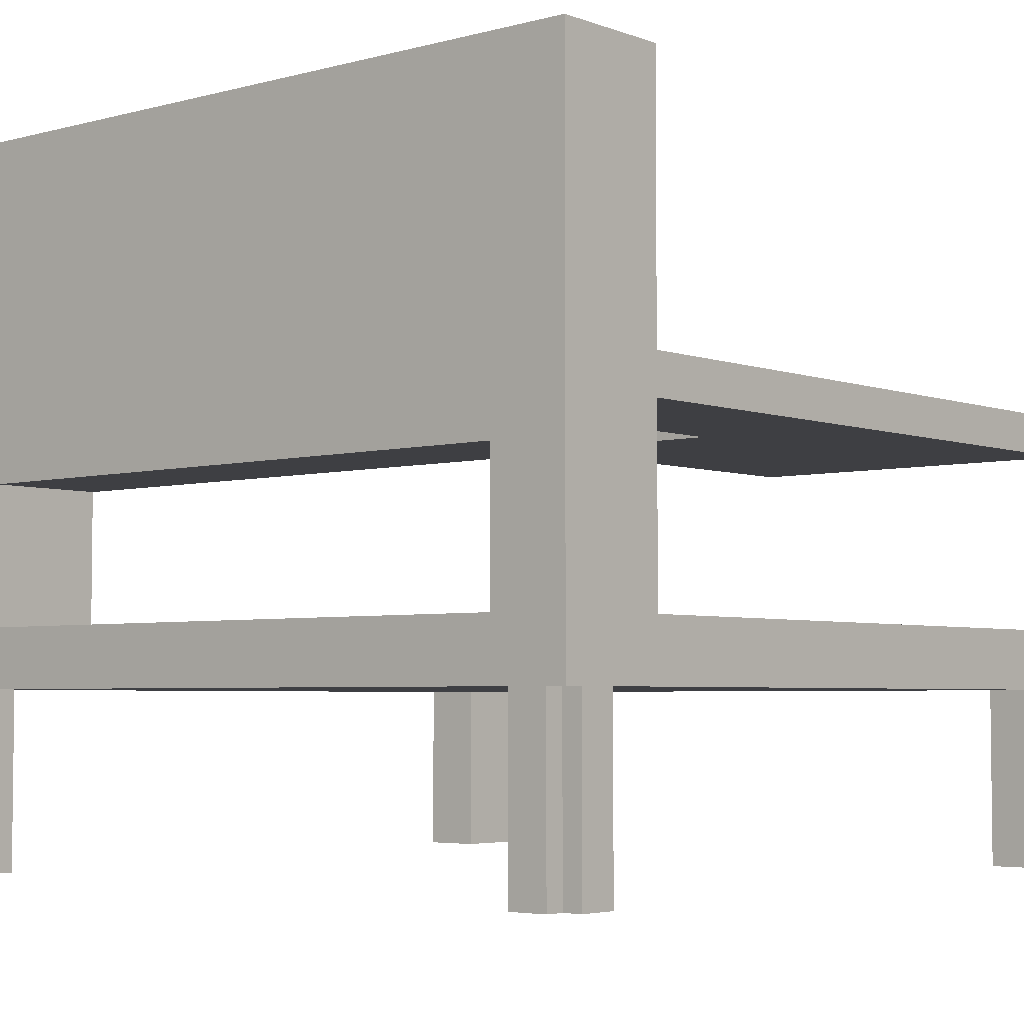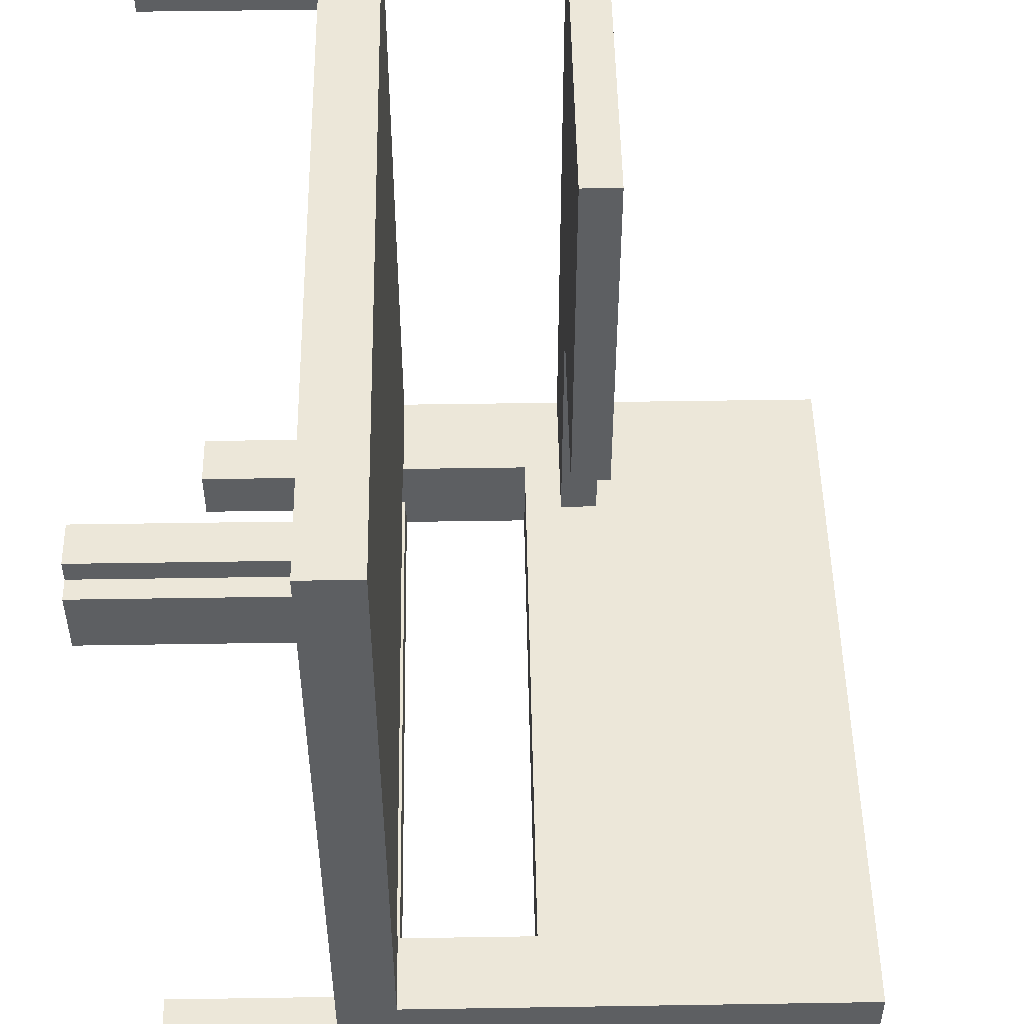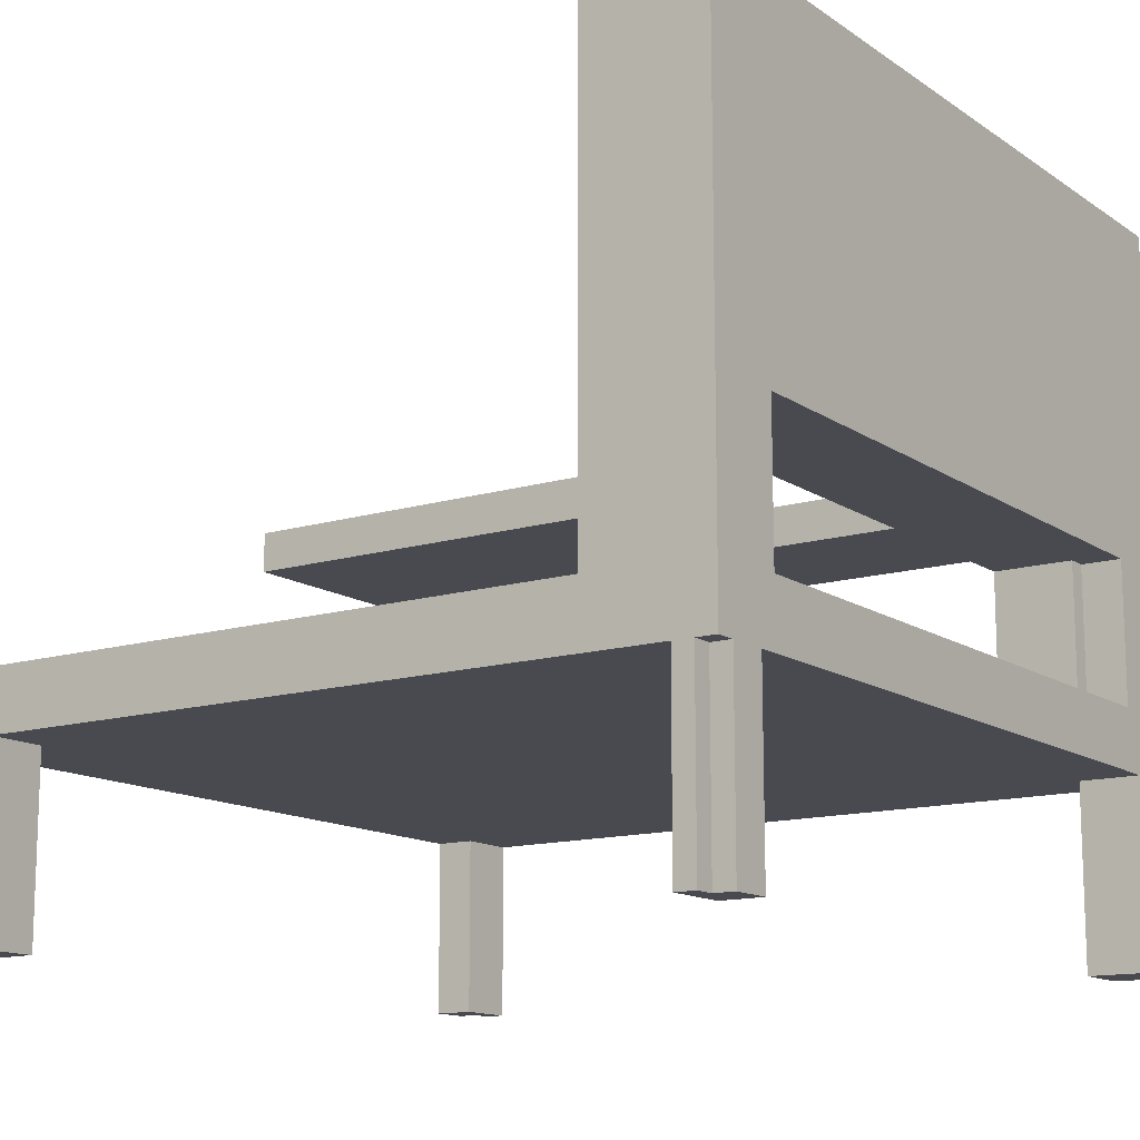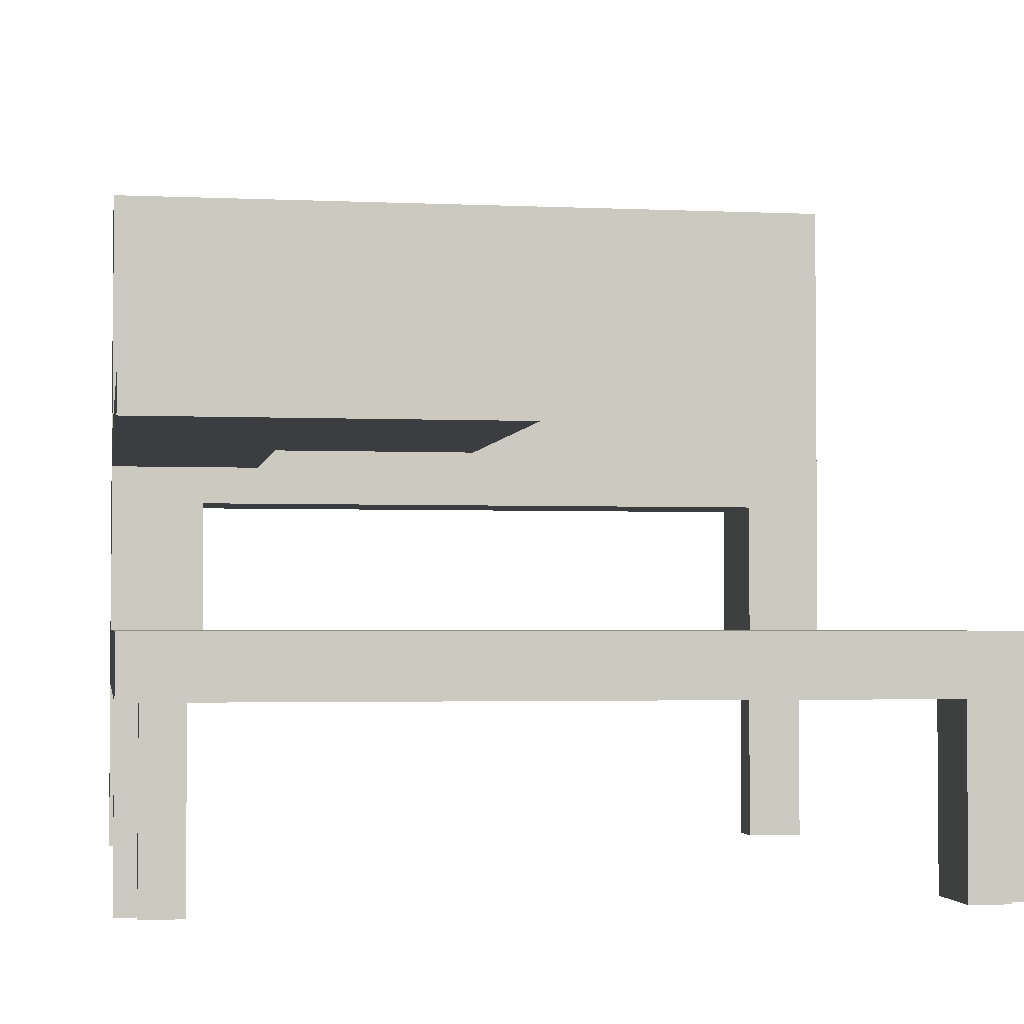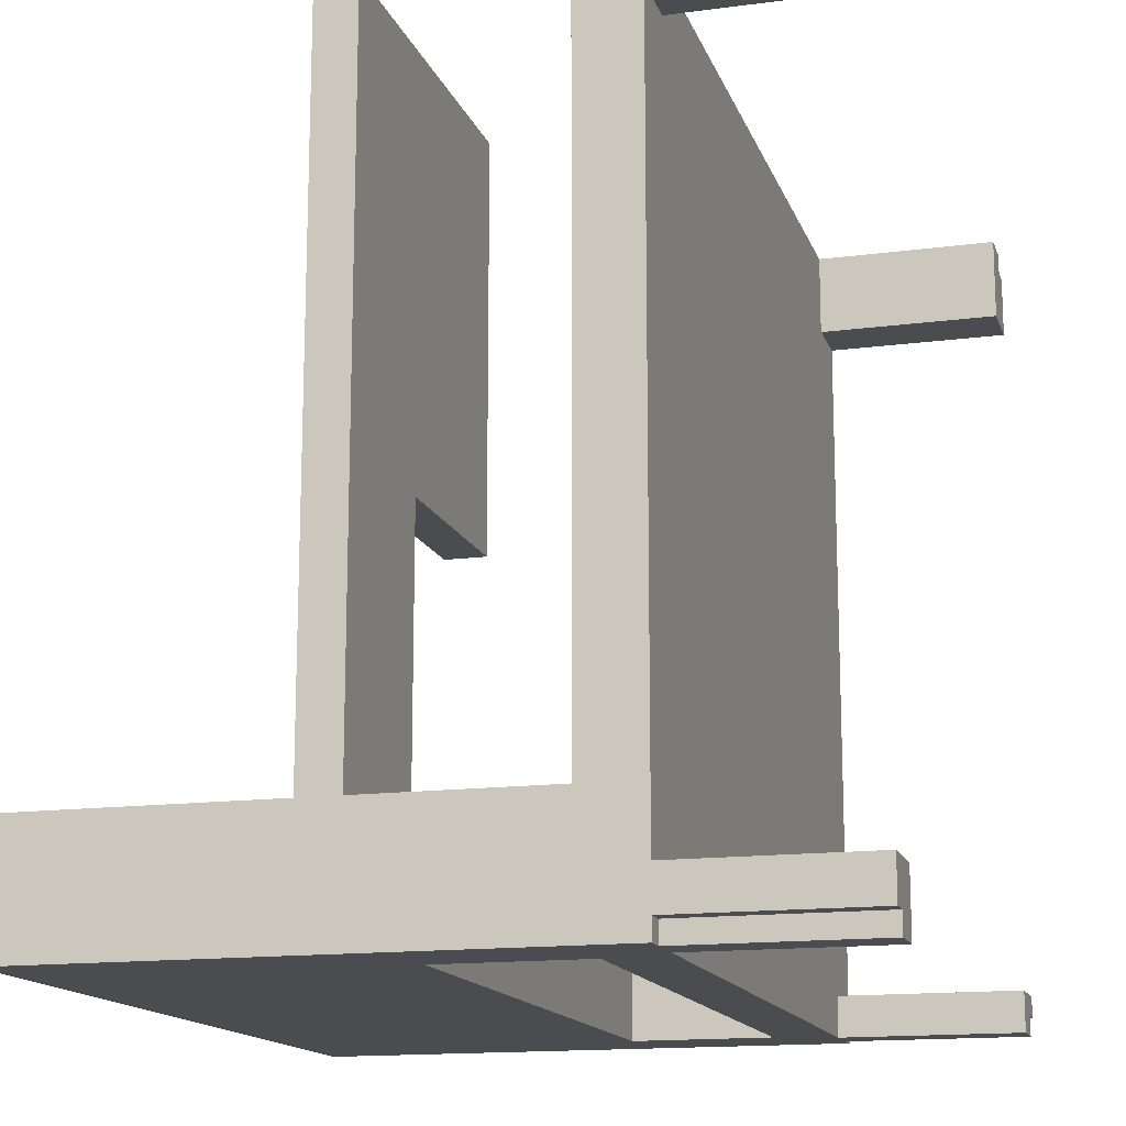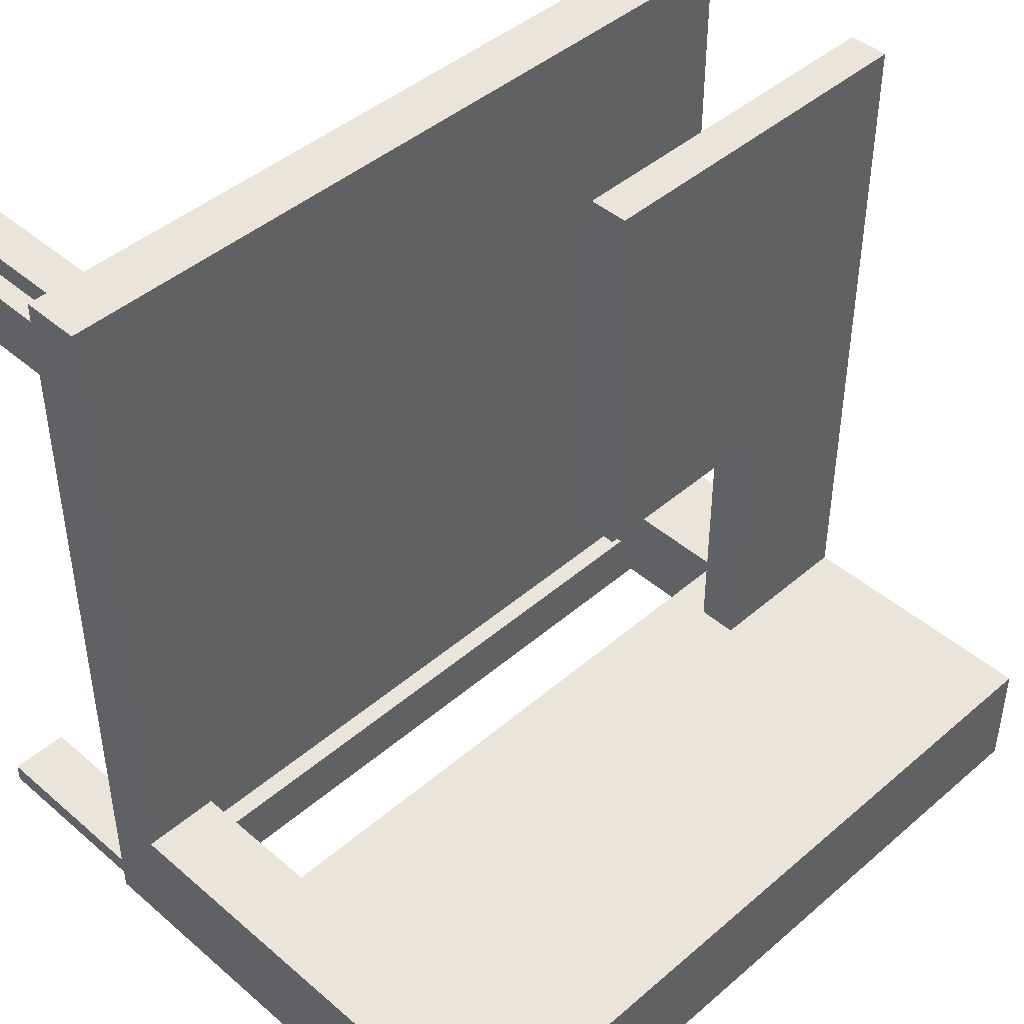
<metadata>
{"format":"obj","ext":"obj","renderer":"f3d","projection":"perspective","resolution":1024,"background":"white","views":[{"elev":-4.3,"azim":-139.3,"up":"+Y"},{"elev":50.2,"azim":89.0,"up":"+Z"},{"elev":-13.5,"azim":124.3,"up":"+Y"},{"elev":-2.6,"azim":-9.2,"up":"+Y"},{"elev":-14.9,"azim":-74.2,"up":"+Z"},{"elev":44.5,"azim":135.0,"up":"+Z"}]}
</metadata>
<code>
o
v -2 0 1.9
v -2 0 1.8
v -2 0 -1.7
v -2 0 -1.9
v -2 0.9 2
v -2 0.9 1.9
v -2 0.9 1.8
v -2 0.9 -1.7
v -2 0.9 -1.9
v -2 0.9 -2
v -2 1.2 2
v -2 1.2 -1.4
v -2 1.2 -2
v -2 1.9 -1.4
v -2 1.9 -2
v -2 2.1 2
v -2 2.1 -1.4
v -2 2.3 2
v -2 2.3 -1.4
v -2 3.6 -1.4
v -2 3.6 -2
v -1.9 0 2
v -1.9 0 1.9
v -1.9 0 -1.9
v -1.9 0 -2
v -1.9 0.9 2
v -1.9 0.9 1.9
v -1.9 0.9 -1.9
v -1.9 0.9 -2
v 1.6 1.1 -1.3
v 1.6 1.1 -1.7
v 1.6 1.2 -1.3
v 1.6 1.2 -1.4
v 1.6 1.2 -1.7
v 1.6 1.2 -2
v 1.6 1.9 -1.4
v 1.6 1.9 -2
v 1.7 0 2
v 1.7 0 1.6
v 1.7 0 -1.8
v 1.7 0 -2
v 1.7 0.9 2
v 1.7 0.9 1.6
v 1.7 0.9 -1.8
v 1.7 0.9 -2
v -1.7 0 2
v -1.7 0 1.8
v -1.7 0 -1.7
v -1.7 0 -2
v -1.7 0.9 2
v -1.7 0.9 1.8
v -1.7 0.9 -1.7
v -1.7 0.9 -2
v -1.6 1.2 -1.8
v -1.6 1.2 -2
v -1.6 1.9 -1.8
v -1.6 1.9 -2
v -1.5 1.1 -1.3
v -1.5 1.1 -1.7
v -1.5 1.2 -1.3
v -1.5 1.2 -1.4
v -1.5 1.2 -1.7
v -1.5 1.2 -1.8
v -1.5 1.9 -1.4
v -1.5 1.9 -1.8
v -1.2 2.1 -2.384e-07
v -1.2 2.1 -1.4
v -1.2 2.3 -2.384e-07
v -1.2 2.3 -1.4
v -0.2 2.1 2
v -0.2 2.1 -2.384e-07
v -0.2 2.3 2
v -0.2 2.3 -2.384e-07
v 1.9 0 2
v 1.9 0 1.9
v 1.9 0 -1.9
v 1.9 0 -2
v 1.9 0.9 2
v 1.9 0.9 1.9
v 1.9 0.9 -1.9
v 1.9 0.9 -2
v 2 0 1.9
v 2 0 1.6
v 2 0 -1.8
v 2 0 -1.9
v 2 0.9 2
v 2 0.9 1.9
v 2 0.9 1.6
v 2 0.9 -1.8
v 2 0.9 -1.9
v 2 0.9 -2
v 2 1.2 2
v 2 1.2 -1.4
v 2 1.2 -2
v 2 1.9 -1.4
v 2 1.9 -2
v 2 3.6 -1.4
v 2 3.6 -2
v -2 0.9 2
v -2 1.2 2
v -2 2.1 2
v -2 2.3 2
v -1.9 0 2
v -1.9 0.9 2
v -1.7 0 2
v -1.7 0.9 2
v -0.2 2.1 2
v -0.2 2.3 2
v 1.7 0 2
v 1.7 0.9 2
v 1.9 0 2
v 1.9 0.9 2
v 2 0.9 2
v 2 1.2 2
v -2 0 1.9
v -2 0.9 1.9
v -1.9 0 1.9
v -1.9 0.9 1.9
v 1.9 0 1.9
v 1.9 0.9 1.9
v 2 0 1.9
v 2 0.9 1.9
v -2 1.2 -1.4
v -2 1.9 -1.4
v -2 2.1 -1.4
v -2 2.3 -1.4
v -2 3.6 -1.4
v -1.5 1.2 -1.4
v -1.5 1.9 -1.4
v -1.2 2.1 -1.4
v -1.2 2.3 -1.4
v 1.6 1.2 -1.4
v 1.6 1.9 -1.4
v 2 1.2 -1.4
v 2 1.9 -1.4
v 2 3.6 -1.4
v -2 0 -1.7
v -2 0.9 -1.7
v -1.7 0 -1.7
v -1.7 0.9 -1.7
v -1.5 1.1 -1.7
v -1.5 1.2 -1.7
v 1.6 1.1 -1.7
v 1.6 1.2 -1.7
v 1.7 0 -1.8
v 1.7 0.9 -1.8
v 2 0 -1.8
v 2 0.9 -1.8
v -2 0 1.8
v -2 0.9 1.8
v -1.7 0 1.8
v -1.7 0.9 1.8
v 1.7 0 1.6
v 1.7 0.9 1.6
v 2 0 1.6
v 2 0.9 1.6
v -1.2 2.1 -2.384e-07
v -1.2 2.3 -2.384e-07
v -0.2 2.1 -2.384e-07
v -0.2 2.3 -2.384e-07
v -1.5 1.1 -1.3
v -1.5 1.2 -1.3
v 1.6 1.1 -1.3
v 1.6 1.2 -1.3
v -1.6 1.2 -1.8
v -1.6 1.9 -1.8
v -1.5 1.2 -1.8
v -1.5 1.9 -1.8
v -2 0 -1.9
v -2 0.9 -1.9
v -1.9 0 -1.9
v -1.9 0.9 -1.9
v 1.9 0 -1.9
v 1.9 0.9 -1.9
v 2 0 -1.9
v 2 0.9 -1.9
v -2 0.9 -2
v -2 1.2 -2
v -2 1.9 -2
v -2 3.6 -2
v -1.9 0 -2
v -1.9 0.9 -2
v -1.7 0 -2
v -1.7 0.9 -2
v -1.6 1.2 -2
v -1.6 1.9 -2
v 1.6 1.2 -2
v 1.6 1.9 -2
v 1.7 0 -2
v 1.7 0.9 -2
v 1.9 0 -2
v 1.9 0.9 -2
v 2 0.9 -2
v 2 1.2 -2
v 2 1.9 -2
v 2 3.6 -2
v -1.9 0 2
v -1.7 0 2
v 1.7 0 2
v 1.9 0 2
v -2 0 1.9
v -1.9 0 1.9
v 1.9 0 1.9
v 2 0 1.9
v -2 0 1.8
v -1.7 0 1.8
v 1.7 0 1.6
v 2 0 1.6
v -2 0 -1.7
v -1.7 0 -1.7
v 1.7 0 -1.8
v 2 0 -1.8
v -2 0 -1.9
v -1.9 0 -1.9
v 1.9 0 -1.9
v 2 0 -1.9
v -1.9 0 -2
v -1.7 0 -2
v 1.7 0 -2
v 1.9 0 -2
v -2 0.9 2
v -1.9 0.9 2
v -1.7 0.9 2
v 1.7 0.9 2
v 1.9 0.9 2
v 2 0.9 2
v -2 0.9 1.9
v -1.9 0.9 1.9
v 1.9 0.9 1.9
v 2 0.9 1.9
v -2 0.9 1.8
v -1.7 0.9 1.8
v 1.7 0.9 1.6
v 2 0.9 1.6
v -2 0.9 -1.7
v -1.7 0.9 -1.7
v 1.7 0.9 -1.8
v 2 0.9 -1.8
v -2 0.9 -1.9
v -1.9 0.9 -1.9
v 1.9 0.9 -1.9
v 2 0.9 -1.9
v -2 0.9 -2
v -1.9 0.9 -2
v -1.7 0.9 -2
v 1.7 0.9 -2
v 1.9 0.9 -2
v 2 0.9 -2
v -1.5 1.9 -1.4
v 1.6 1.9 -1.4
v -1.6 1.9 -1.8
v -1.5 1.9 -1.8
v -1.6 1.9 -2
v 1.6 1.9 -2
v -2 2.1 2
v -0.2 2.1 2
v -1.2 2.1 -2.384e-07
v -0.2 2.1 -2.384e-07
v -2 2.1 -1.4
v -1.2 2.1 -1.4
v -1.5 1.1 -1.3
v 1.6 1.1 -1.3
v -1.5 1.1 -1.7
v 1.6 1.1 -1.7
v -2 1.2 2
v 2 1.2 2
v -1.5 1.2 -1.3
v 1.6 1.2 -1.3
v -2 1.2 -1.4
v -1.5 1.2 -1.4
v 1.6 1.2 -1.4
v 2 1.2 -1.4
v -1.5 1.2 -1.7
v 1.6 1.2 -1.7
v -1.6 1.2 -1.8
v -1.5 1.2 -1.8
v -1.6 1.2 -2
v 1.6 1.2 -2
v -2 2.3 2
v -0.2 2.3 2
v -1.2 2.3 -2.384e-07
v -0.2 2.3 -2.384e-07
v -2 2.3 -1.4
v -1.2 2.3 -1.4
v -2 3.6 -1.4
v 2 3.6 -1.4
v -2 3.6 -2
v 2 3.6 -2
f 6 2 1
f 7 2 6
f 8 4 3
f 9 4 8
f 11 7 6
f 11 10 9
f 11 9 8
f 11 8 7
f 11 6 5
f 12 10 11
f 13 10 12
f 14 13 12
f 15 13 14
f 17 15 14
f 18 17 16
f 19 15 17
f 19 17 18
f 20 15 19
f 21 15 20
f 26 23 22
f 27 23 26
f 28 25 24
f 29 25 28
f 32 31 30
f 33 31 32
f 34 31 33
f 36 35 34
f 36 34 33
f 37 35 36
f 42 39 38
f 43 39 42
f 44 41 40
f 45 41 44
f 46 47 50
f 50 47 51
f 48 49 52
f 52 49 53
f 54 55 56
f 56 55 57
f 58 59 60
f 60 59 61
f 61 59 62
f 62 63 64
f 61 62 64
f 64 63 65
f 66 67 68
f 68 67 69
f 70 71 72
f 72 71 73
f 74 75 78
f 78 75 79
f 76 77 80
f 80 77 81
f 82 83 87
f 87 83 88
f 84 85 89
f 89 85 90
f 87 88 92
f 90 91 92
f 89 90 92
f 88 89 92
f 86 87 92
f 92 91 93
f 93 91 94
f 93 94 95
f 95 94 96
f 95 96 97
f 97 96 98
f 104 100 99
f 105 104 103
f 106 100 104
f 106 104 105
f 107 102 101
f 108 102 107
f 110 100 106
f 111 110 109
f 112 100 110
f 112 110 111
f 113 100 112
f 114 100 113
f 117 116 115
f 118 116 117
f 121 120 119
f 122 120 121
f 128 124 123
f 129 125 124
f 129 124 128
f 130 125 129
f 131 127 126
f 133 130 129
f 133 131 130
f 134 133 132
f 135 131 133
f 135 133 134
f 136 127 131
f 136 131 135
f 139 138 137
f 140 138 139
f 143 142 141
f 144 142 143
f 147 146 145
f 148 146 147
f 149 150 151
f 151 150 152
f 153 154 155
f 155 154 156
f 157 158 159
f 159 158 160
f 161 162 163
f 163 162 164
f 165 166 167
f 167 166 168
f 169 170 171
f 171 170 172
f 173 174 175
f 175 174 176
f 177 178 182
f 181 182 183
f 182 178 184
f 183 182 184
f 178 179 185
f 184 178 185
f 179 180 186
f 185 179 186
f 184 185 187
f 186 180 188
f 184 187 190
f 189 190 191
f 190 187 192
f 191 190 192
f 192 187 193
f 187 188 194
f 193 187 194
f 188 180 195
f 194 188 195
f 195 180 196
f 202 198 197
f 203 200 199
f 205 202 201
f 206 198 202
f 206 202 205
f 207 204 203
f 207 203 199
f 208 204 207
f 213 210 209
f 214 210 213
f 215 212 211
f 216 212 215
f 217 210 214
f 218 210 217
f 219 215 211
f 220 215 219
f 227 222 221
f 228 222 227
f 229 226 225
f 230 226 229
f 232 224 223
f 233 224 232
f 233 232 231
f 235 233 231
f 235 234 233
f 236 234 235
f 237 234 236
f 238 234 237
f 243 240 239
f 244 240 243
f 245 237 236
f 246 237 245
f 247 242 241
f 248 242 247
f 252 250 249
f 253 252 251
f 254 250 252
f 254 252 253
f 257 256 255
f 258 256 257
f 259 257 255
f 260 257 259
f 261 262 263
f 263 262 264
f 265 266 267
f 267 266 268
f 265 267 269
f 269 267 270
f 268 266 271
f 271 266 272
f 273 274 276
f 275 276 277
f 276 274 278
f 277 276 278
f 279 280 281
f 281 280 282
f 279 281 283
f 283 281 284
f 285 286 287
f 287 286 288

</code>
